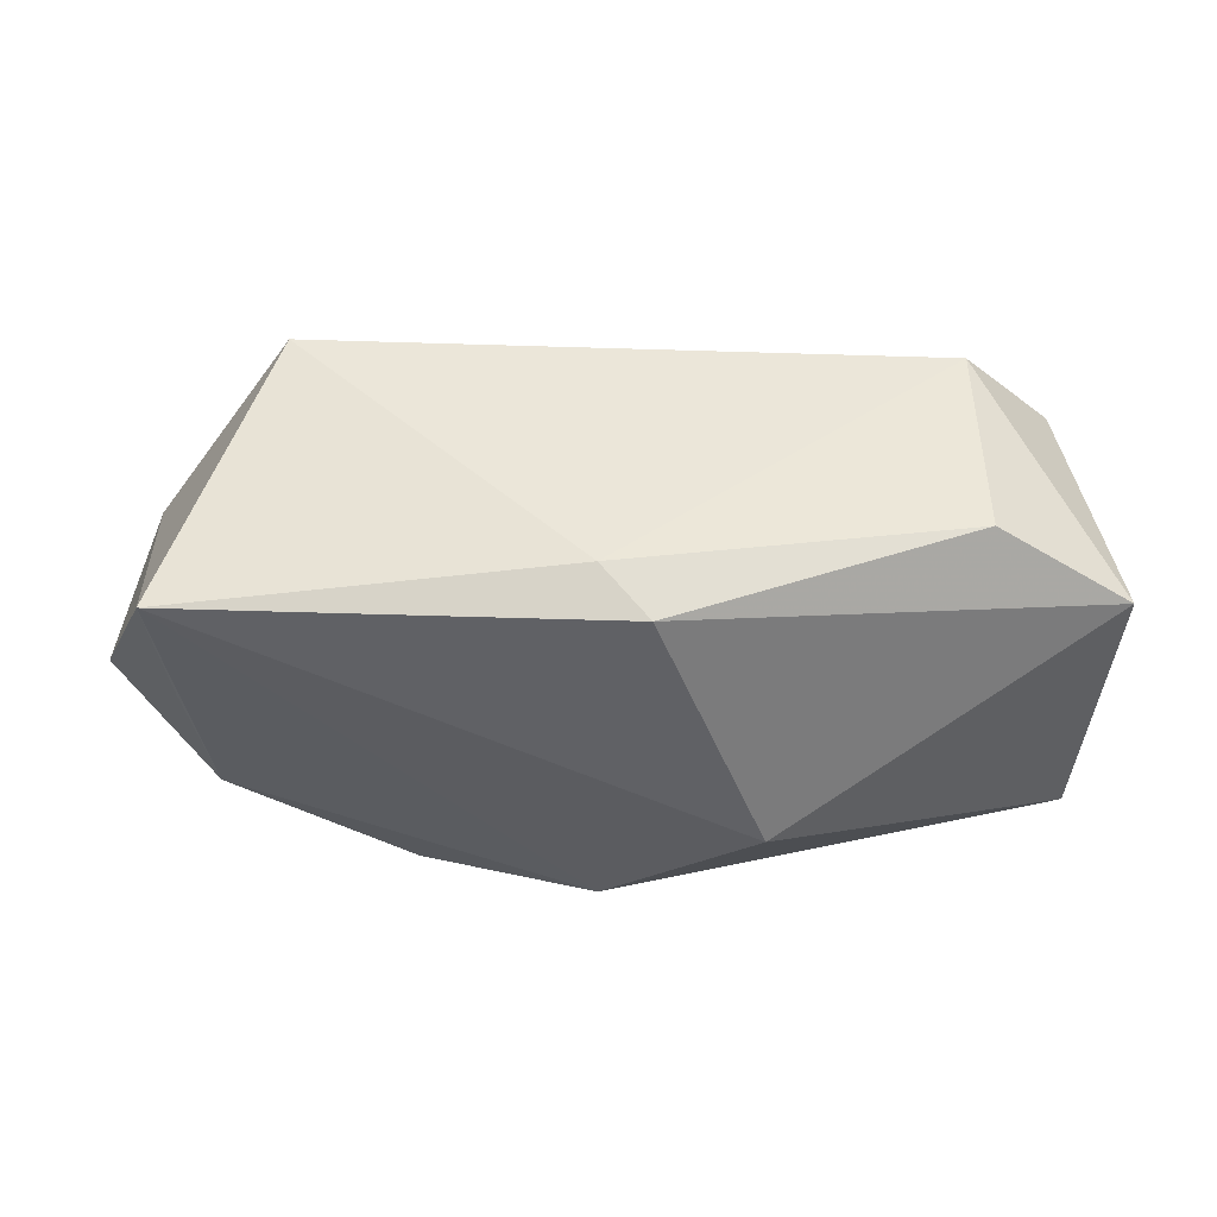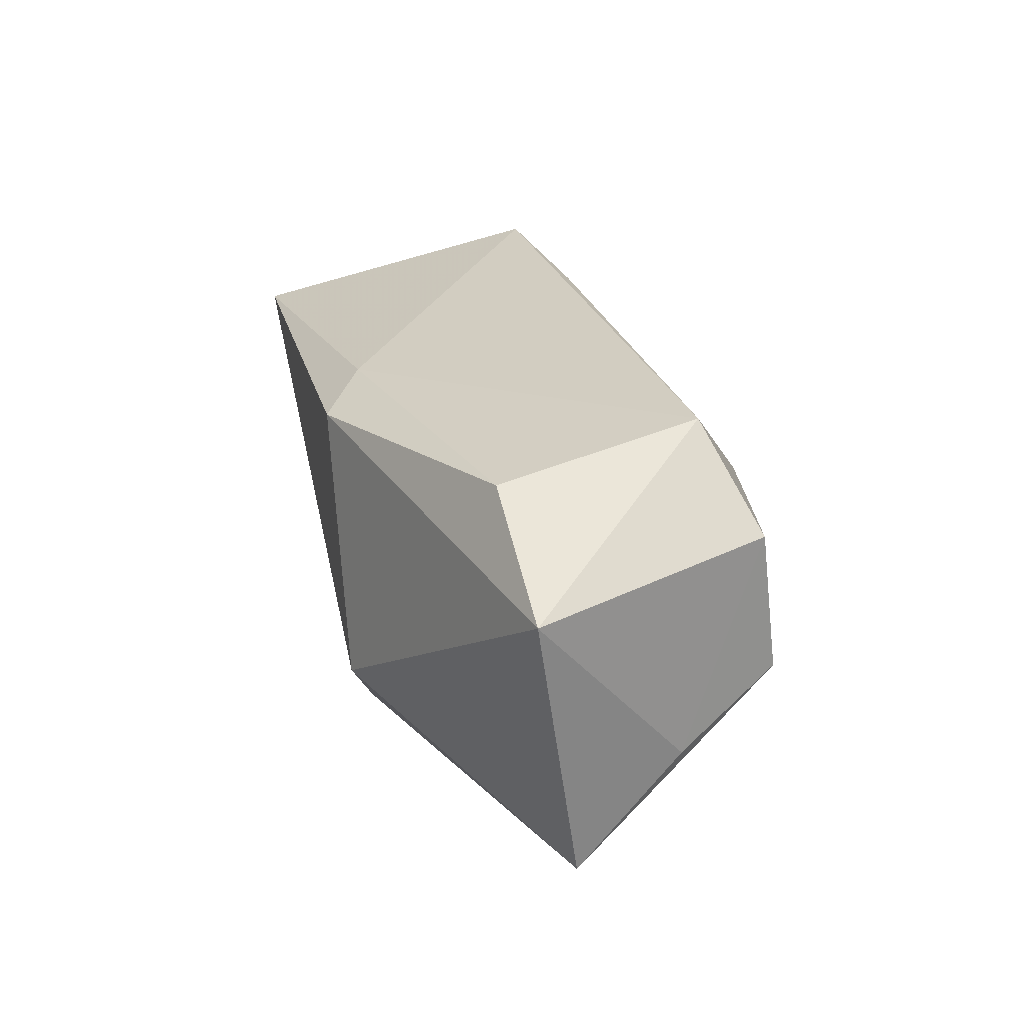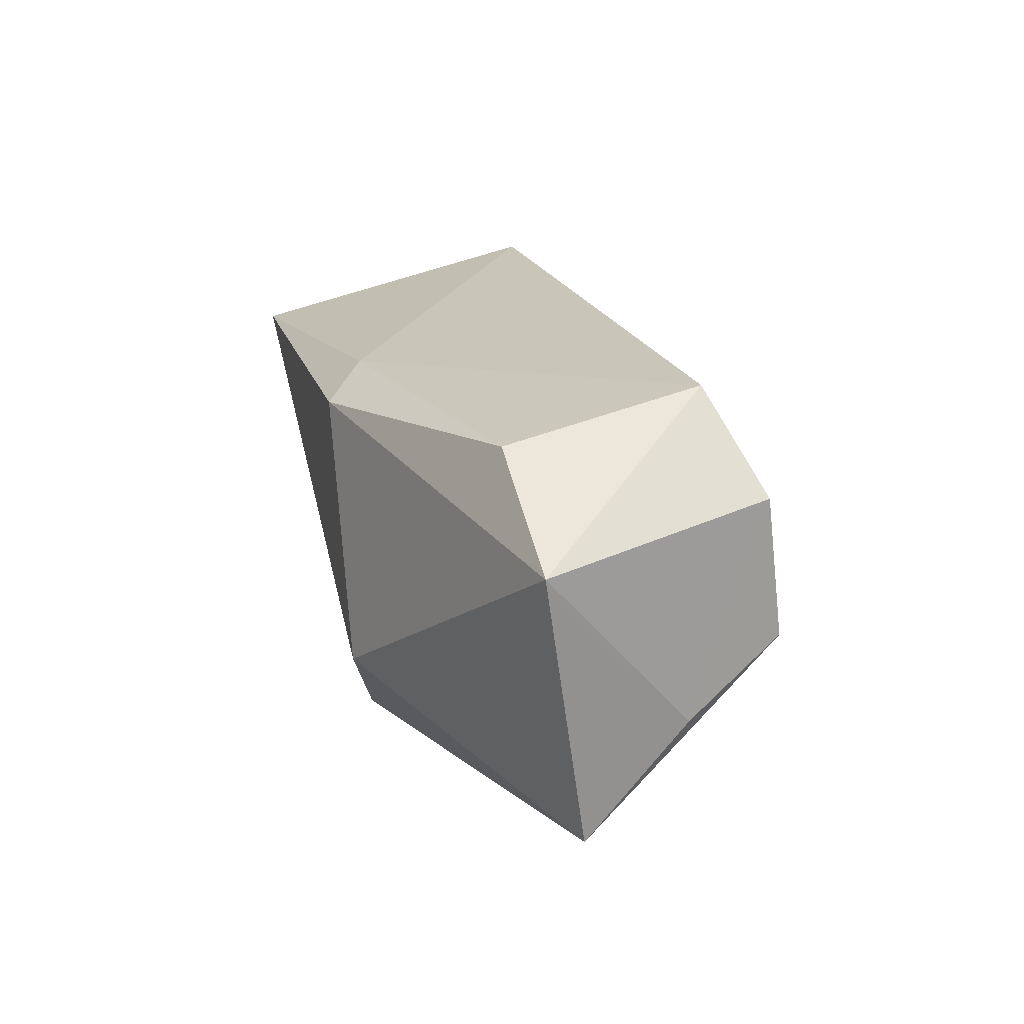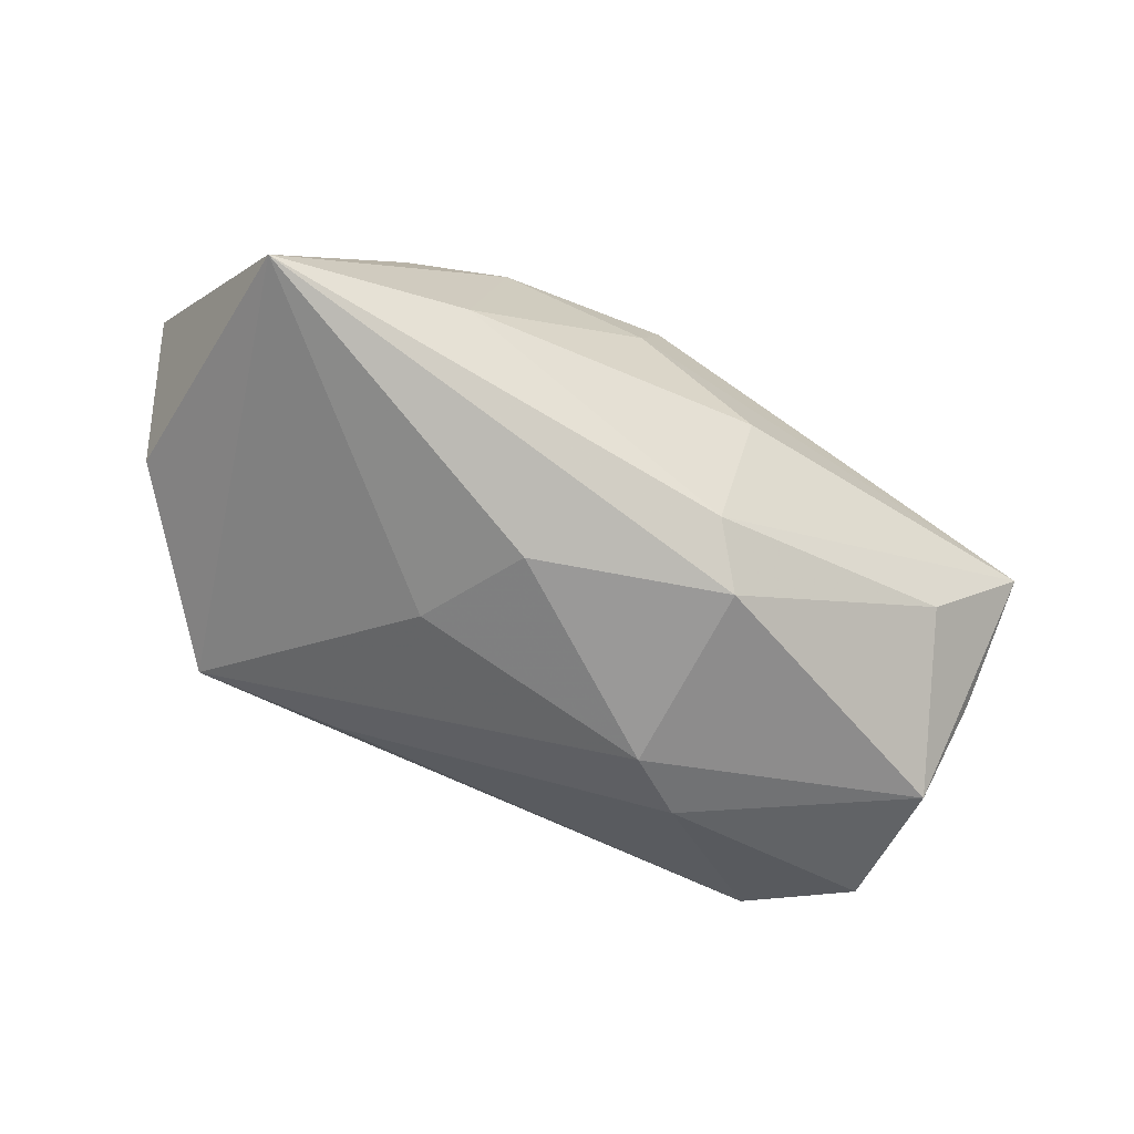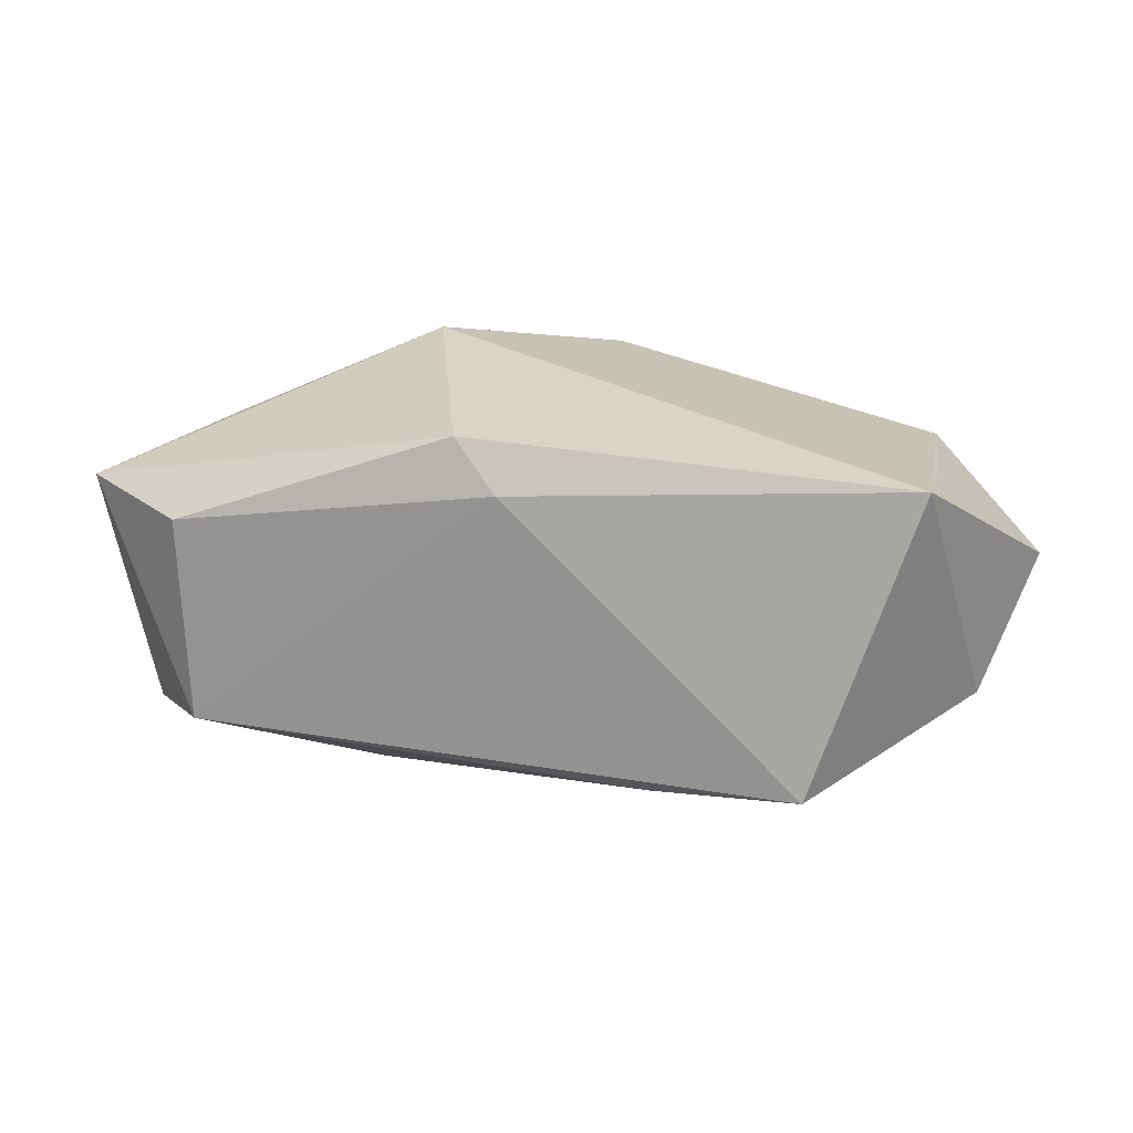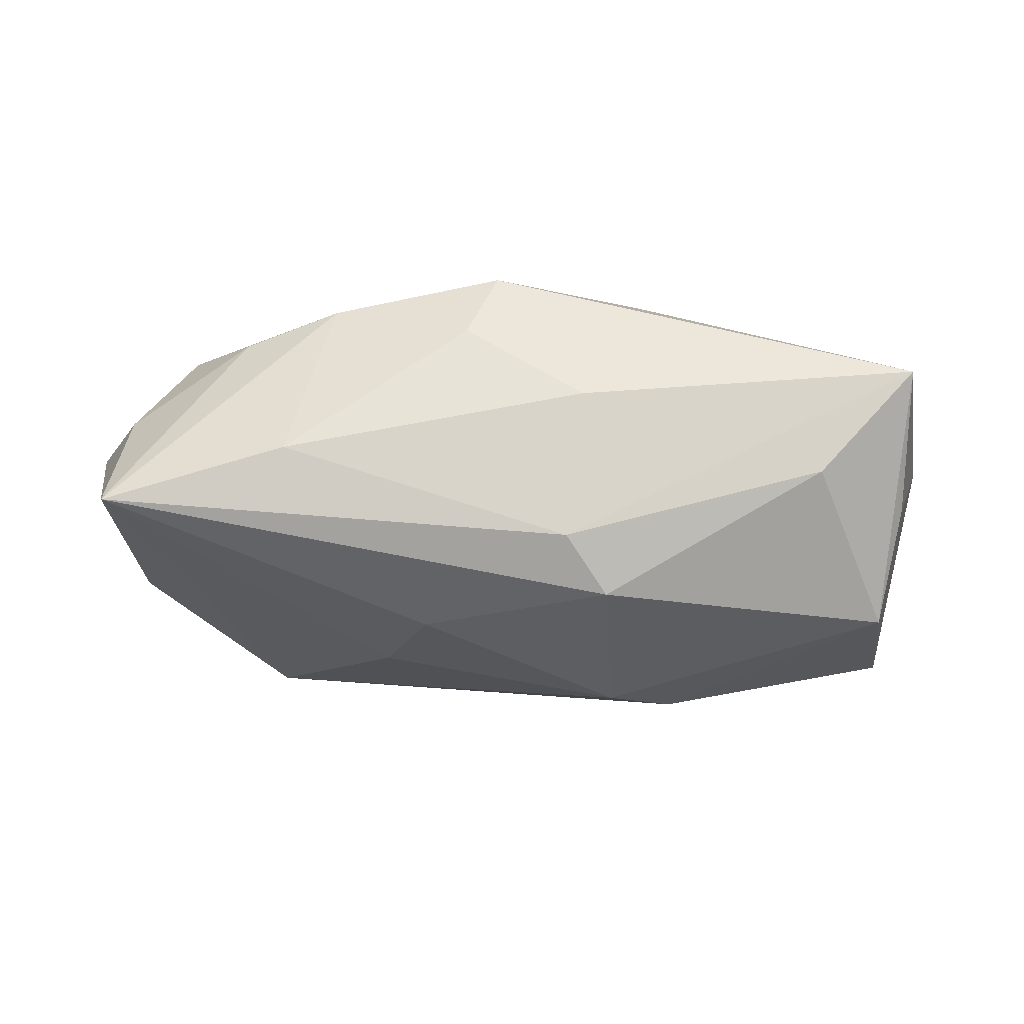
<metadata>
{"format":"obj","ext":"obj","renderer":"f3d","projection":"perspective","resolution":1024,"background":"white","views":[{"elev":39.3,"azim":5.5,"up":"+Y"},{"elev":25.6,"azim":76.5,"up":"+Y"},{"elev":20.5,"azim":75.7,"up":"+Y"},{"elev":-61.7,"azim":-25.6,"up":"+Z"},{"elev":28.5,"azim":-162.1,"up":"+Z"},{"elev":-32.0,"azim":5.8,"up":"+Z"}]}
</metadata>
<code>
v 0.03855 -0.0151 0.002738
v 0.0002202 -0.01893 0.01359
v 0.02742 0.02008 -0.01014
v -0.02409 -0.01701 0.008955
v 0.0408 0.009685 0.006836
v 0.000328 0.01631 0.01392
v -0.002478 -0.02039 0.006705
v 0.009388 -0.01201 -0.01757
v -0.03555 -0.01382 0.00285
v -0.04138 -0.003994 0.005341
v -0.03817 0.004407 -0.004188
v 0.006168 -0.01627 -0.01367
v 0.008812 0.004702 -0.01954
v 0.02951 0.01683 0.007486
v 0.02943 -0.01358 -0.006705
v -0.019 -0.02081 -0.005564
v 0.03481 0.01232 -0.0137
v 0.004747 0.01392 0.01759
v -0.007574 -0.007557 -0.01725
v 0.01388 -0.007807 0.01759
v 0.03448 -8.973e-05 -0.01531
v -0.03283 0.001058 0.01466
v -0.02677 0.02008 -0.007726
v -0.01519 -0.01899 0.0108
v -0.03579 -0.01959 -0.009326
v -0.03099 -0.01018 0.01226
v -0.01265 0.002141 -0.01538
v -0.03383 0.01219 0.01759
v 0.008166 -0.01997 -0.0009702
v 0.01423 0.008987 -0.01841
v -0.01385 0.01868 -0.01006
v 0.03717 -0.005811 -0.006558
f 1 5 20
f 27 23 13
f 27 25 23
f 2 1 20
f 28 2 20
f 13 23 30
f 21 8 13
f 13 30 21
f 5 3 14
f 19 27 13
f 25 27 19
f 13 8 19
f 19 8 25
f 1 2 7
f 25 8 12
f 23 25 11
f 11 28 23
f 2 28 26
f 23 3 31
f 31 30 23
f 3 30 31
f 5 1 32
f 1 21 32
f 17 3 5
f 5 32 17
f 17 32 21
f 17 30 3
f 17 21 30
f 20 5 18
f 5 14 18
f 18 28 20
f 1 12 15
f 15 12 8
f 15 21 1
f 8 21 15
f 25 12 16
f 2 26 24
f 24 7 2
f 25 16 24
f 24 16 7
f 10 11 25
f 28 11 10
f 6 18 14
f 28 18 6
f 23 28 6
f 6 3 23
f 6 14 3
f 29 12 1
f 29 16 12
f 1 7 29
f 7 16 29
f 25 24 4
f 4 24 26
f 22 26 28
f 28 10 22
f 22 10 26
f 25 4 9
f 9 4 26
f 9 10 25
f 26 10 9

</code>
